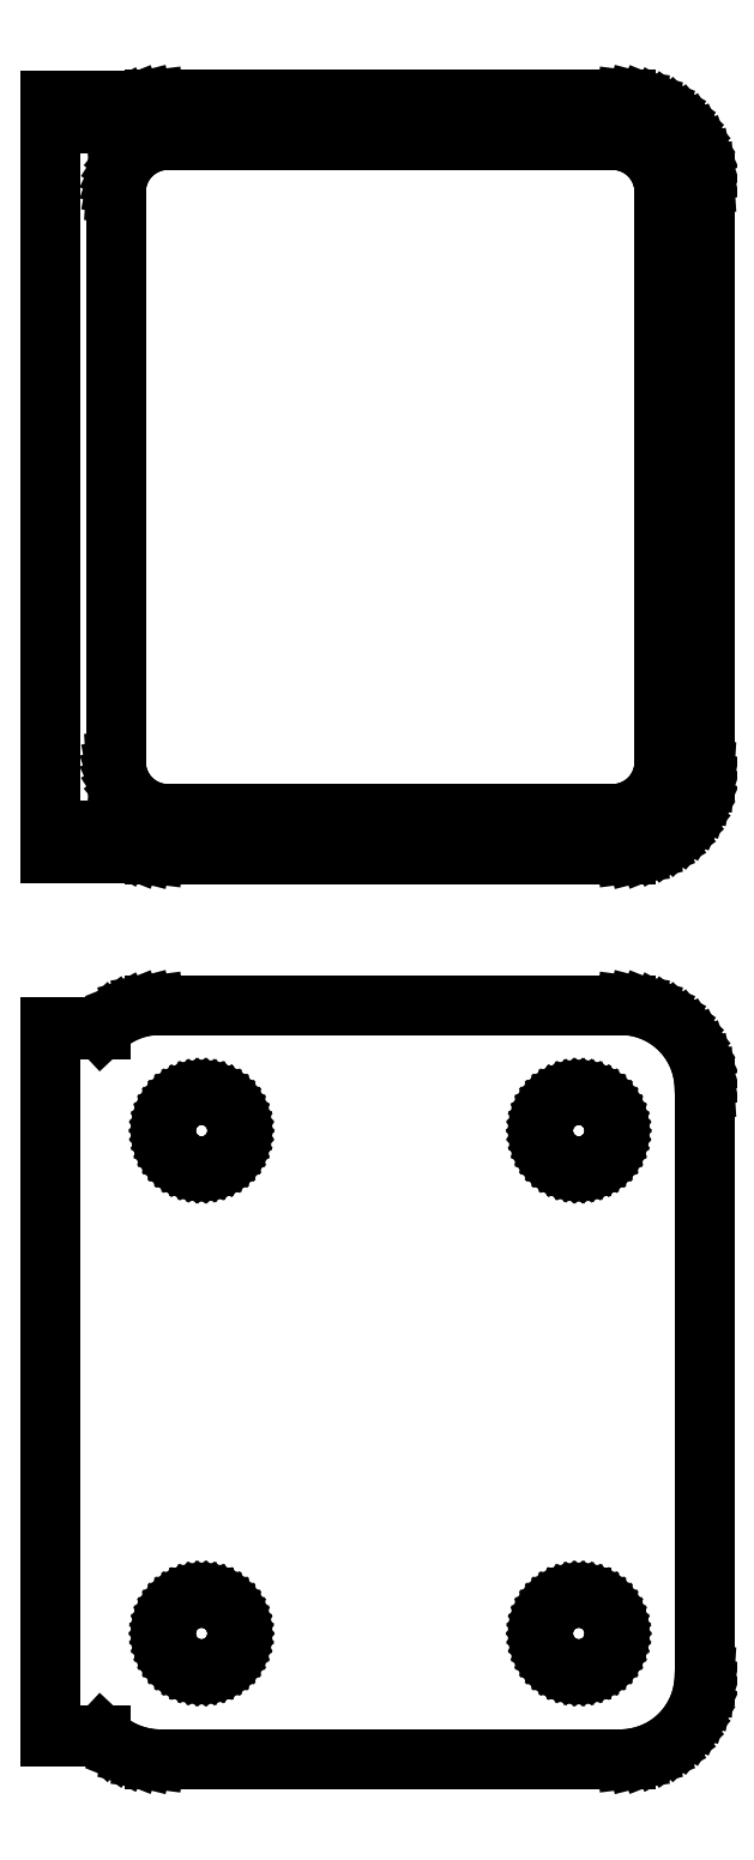
<metadata>
{"format":"dxf","ext":"dxf","renderer":"ezdxf+matplotlib","layout":"modelspace","background":"white","min_lineweight":24,"dpi":150}
</metadata>
<code>
0
SECTION
2
ENTITIES
0
LINE
8
0
10
14.69
20
139.6
11
15.3
21
139.7
0
LINE
8
0
10
15.3
20
139.7
11
15.88
21
140
0
LINE
8
0
10
15.88
20
140
11
16.43
21
140.3
0
LINE
8
0
10
16.43
20
140.3
11
16.94
21
140.6
0
LINE
8
0
10
16.94
20
140.6
11
17.39
21
141.1
0
LINE
8
0
10
17.39
20
141.1
11
17.8
21
141.6
0
LINE
8
0
10
17.8
20
141.6
11
18.13
21
142.1
0
LINE
8
0
10
18.13
20
142.1
11
18.4
21
142.7
0
LINE
8
0
10
18.4
20
142.7
11
18.59
21
143.3
0
LINE
8
0
10
18.59
20
143.3
11
18.71
21
143.9
0
LINE
8
0
10
18.71
20
143.9
11
18.75
21
144.5
0
LINE
8
0
10
18.75
20
144.5
11
18.75
21
179.5
0
LINE
8
0
10
18.75
20
179.5
11
18.71
21
180.1
0
LINE
8
0
10
18.71
20
180.1
11
18.59
21
180.7
0
LINE
8
0
10
18.59
20
180.7
11
18.4
21
181.3
0
LINE
8
0
10
18.4
20
181.3
11
18.13
21
181.9
0
LINE
8
0
10
18.13
20
181.9
11
17.8
21
182.4
0
LINE
8
0
10
17.8
20
182.4
11
17.39
21
182.9
0
LINE
8
0
10
17.39
20
182.9
11
16.94
21
183.4
0
LINE
8
0
10
16.94
20
183.4
11
16.43
21
183.7
0
LINE
8
0
10
16.43
20
183.7
11
15.88
21
184
0
LINE
8
0
10
15.88
20
184
11
15.3
21
184.3
0
LINE
8
0
10
15.3
20
184.3
11
14.69
21
184.4
0
LINE
8
0
10
14.69
20
184.4
11
14.06
21
184.5
0
LINE
8
0
10
14.06
20
184.5
11
-14.06
21
184.5
0
LINE
8
0
10
-14.06
20
184.5
11
-14.69
21
184.4
0
LINE
8
0
10
-14.69
20
184.4
11
-15.3
21
184.3
0
LINE
8
0
10
-15.3
20
184.3
11
-15.88
21
184
0
LINE
8
0
10
-15.88
20
184
11
-16.43
21
183.7
0
LINE
8
0
10
-16.43
20
183.7
11
-16.94
21
183.4
0
LINE
8
0
10
-16.94
20
183.4
11
-17.25
21
183.1
0
LINE
8
0
10
-17.25
20
183.1
11
-17.25
21
184.5
0
LINE
8
0
10
-17.25
20
184.5
11
-20.25
21
184.5
0
LINE
8
0
10
-20.25
20
184.5
11
-20.25
21
139.5
0
LINE
8
0
10
-20.25
20
139.5
11
-17.25
21
139.5
0
LINE
8
0
10
-17.25
20
139.5
11
-17.25
21
140.9
0
LINE
8
0
10
-17.25
20
140.9
11
-16.94
21
140.6
0
LINE
8
0
10
-16.94
20
140.6
11
-16.43
21
140.3
0
LINE
8
0
10
-16.43
20
140.3
11
-15.88
21
140
0
LINE
8
0
10
-15.88
20
140
11
-15.3
21
139.7
0
LINE
8
0
10
-15.3
20
139.7
11
-14.69
21
139.6
0
LINE
8
0
10
-14.69
20
139.6
11
-14.06
21
139.5
0
LINE
8
0
10
-14.06
20
139.5
11
14.06
21
139.5
0
LINE
8
0
10
14.06
20
139.5
11
14.69
21
139.6
0
LINE
8
0
10
-13.45
20
141.9
11
-13.83
21
141.9
0
LINE
8
0
10
-13.83
20
141.9
11
-14.21
21
142
0
LINE
8
0
10
-14.21
20
142
11
-14.58
21
142.2
0
LINE
8
0
10
-14.58
20
142.2
11
-14.92
21
142.4
0
LINE
8
0
10
-14.92
20
142.4
11
-15.23
21
142.6
0
LINE
8
0
10
-15.23
20
142.6
11
-15.52
21
142.9
0
LINE
8
0
10
-15.52
20
142.9
11
-15.77
21
143.2
0
LINE
8
0
10
-15.77
20
143.2
11
-15.98
21
143.5
0
LINE
8
0
10
-15.98
20
143.5
11
-16.14
21
143.9
0
LINE
8
0
10
-16.14
20
143.9
11
-16.27
21
144.2
0
LINE
8
0
10
-16.27
20
144.2
11
-16.34
21
144.6
0
LINE
8
0
10
-16.34
20
144.6
11
-16.36
21
145
0
LINE
8
0
10
-16.36
20
145
11
-16.36
21
179
0
LINE
8
0
10
-16.36
20
179
11
-16.34
21
179.4
0
LINE
8
0
10
-16.34
20
179.4
11
-16.27
21
179.8
0
LINE
8
0
10
-16.27
20
179.8
11
-16.14
21
180.1
0
LINE
8
0
10
-16.14
20
180.1
11
-15.98
21
180.5
0
LINE
8
0
10
-15.98
20
180.5
11
-15.77
21
180.8
0
LINE
8
0
10
-15.77
20
180.8
11
-15.52
21
181.1
0
LINE
8
0
10
-15.52
20
181.1
11
-15.23
21
181.4
0
LINE
8
0
10
-15.23
20
181.4
11
-14.92
21
181.6
0
LINE
8
0
10
-14.92
20
181.6
11
-14.58
21
181.8
0
LINE
8
0
10
-14.58
20
181.8
11
-14.21
21
182
0
LINE
8
0
10
-14.21
20
182
11
-13.83
21
182.1
0
LINE
8
0
10
-13.83
20
182.1
11
-13.45
21
182.1
0
LINE
8
0
10
-13.45
20
182.1
11
13.45
21
182.1
0
LINE
8
0
10
13.45
20
182.1
11
13.83
21
182.1
0
LINE
8
0
10
13.83
20
182.1
11
14.21
21
182
0
LINE
8
0
10
14.21
20
182
11
14.58
21
181.8
0
LINE
8
0
10
14.58
20
181.8
11
14.92
21
181.6
0
LINE
8
0
10
14.92
20
181.6
11
15.23
21
181.4
0
LINE
8
0
10
15.23
20
181.4
11
15.52
21
181.1
0
LINE
8
0
10
15.52
20
181.1
11
15.77
21
180.8
0
LINE
8
0
10
15.77
20
180.8
11
15.98
21
180.5
0
LINE
8
0
10
15.98
20
180.5
11
16.14
21
180.1
0
LINE
8
0
10
16.14
20
180.1
11
16.27
21
179.8
0
LINE
8
0
10
16.27
20
179.8
11
16.34
21
179.4
0
LINE
8
0
10
16.34
20
179.4
11
16.36
21
179
0
LINE
8
0
10
16.36
20
179
11
16.36
21
145
0
LINE
8
0
10
16.36
20
145
11
16.34
21
144.6
0
LINE
8
0
10
16.34
20
144.6
11
16.27
21
144.2
0
LINE
8
0
10
16.27
20
144.2
11
16.14
21
143.9
0
LINE
8
0
10
16.14
20
143.9
11
15.98
21
143.5
0
LINE
8
0
10
15.98
20
143.5
11
15.77
21
143.2
0
LINE
8
0
10
15.77
20
143.2
11
15.52
21
142.9
0
LINE
8
0
10
15.52
20
142.9
11
15.23
21
142.6
0
LINE
8
0
10
15.23
20
142.6
11
14.92
21
142.4
0
LINE
8
0
10
14.92
20
142.4
11
14.58
21
142.2
0
LINE
8
0
10
14.58
20
142.2
11
14.21
21
142
0
LINE
8
0
10
14.21
20
142
11
13.83
21
141.9
0
LINE
8
0
10
13.83
20
141.9
11
13.45
21
141.9
0
LINE
8
0
10
13.45
20
141.9
11
-13.45
21
141.9
0
LINE
8
0
10
14.69
20
85.59
11
15.3
21
85.74
0
LINE
8
0
10
15.3
20
85.74
11
15.88
21
85.98
0
LINE
8
0
10
15.88
20
85.98
11
16.43
21
86.28
0
LINE
8
0
10
16.43
20
86.28
11
16.94
21
86.65
0
LINE
8
0
10
16.94
20
86.65
11
17.39
21
87.08
0
LINE
8
0
10
17.39
20
87.08
11
17.8
21
87.56
0
LINE
8
0
10
17.8
20
87.56
11
18.13
21
88.09
0
LINE
8
0
10
18.13
20
88.09
11
18.4
21
88.66
0
LINE
8
0
10
18.4
20
88.66
11
18.59
21
89.26
0
LINE
8
0
10
18.59
20
89.26
11
18.71
21
89.87
0
LINE
8
0
10
18.71
20
89.87
11
18.75
21
90.5
0
LINE
8
0
10
18.75
20
90.5
11
18.75
21
125.5
0
LINE
8
0
10
18.75
20
125.5
11
18.71
21
126.1
0
LINE
8
0
10
18.71
20
126.1
11
18.59
21
126.7
0
LINE
8
0
10
18.59
20
126.7
11
18.4
21
127.3
0
LINE
8
0
10
18.4
20
127.3
11
18.13
21
127.9
0
LINE
8
0
10
18.13
20
127.9
11
17.8
21
128.4
0
LINE
8
0
10
17.8
20
128.4
11
17.39
21
128.9
0
LINE
8
0
10
17.39
20
128.9
11
16.94
21
129.4
0
LINE
8
0
10
16.94
20
129.4
11
16.43
21
129.7
0
LINE
8
0
10
16.43
20
129.7
11
15.88
21
130
0
LINE
8
0
10
15.88
20
130
11
15.3
21
130.3
0
LINE
8
0
10
15.3
20
130.3
11
14.69
21
130.4
0
LINE
8
0
10
14.69
20
130.4
11
14.06
21
130.5
0
LINE
8
0
10
14.06
20
130.5
11
-14.06
21
130.5
0
LINE
8
0
10
-14.06
20
130.5
11
-14.69
21
130.4
0
LINE
8
0
10
-14.69
20
130.4
11
-15.3
21
130.3
0
LINE
8
0
10
-15.3
20
130.3
11
-15.88
21
130
0
LINE
8
0
10
-15.88
20
130
11
-16.43
21
129.7
0
LINE
8
0
10
-16.43
20
129.7
11
-16.94
21
129.4
0
LINE
8
0
10
-16.94
20
129.4
11
-17.25
21
129.1
0
LINE
8
0
10
-17.25
20
129.1
11
-17.25
21
129.2
0
LINE
8
0
10
-17.25
20
129.2
11
-20.25
21
129.2
0
LINE
8
0
10
-20.25
20
129.2
11
-20.25
21
86.85
0
LINE
8
0
10
-20.25
20
86.85
11
-17.25
21
86.85
0
LINE
8
0
10
-17.25
20
86.85
11
-17.25
21
86.94
0
LINE
8
0
10
-17.25
20
86.94
11
-16.94
21
86.65
0
LINE
8
0
10
-16.94
20
86.65
11
-16.43
21
86.28
0
LINE
8
0
10
-16.43
20
86.28
11
-15.88
21
85.98
0
LINE
8
0
10
-15.88
20
85.98
11
-15.3
21
85.74
0
LINE
8
0
10
-15.3
20
85.74
11
-14.69
21
85.59
0
LINE
8
0
10
-14.69
20
85.59
11
-14.06
21
85.51
0
LINE
8
0
10
-14.06
20
85.51
11
14.06
21
85.51
0
LINE
8
0
10
14.06
20
85.51
11
14.69
21
85.59
0
LINE
8
0
10
11.12
20
120.9
11
10.85
21
120.9
0
LINE
8
0
10
10.85
20
120.9
11
10.59
21
121
0
LINE
8
0
10
10.59
20
121
11
10.34
21
121.1
0
LINE
8
0
10
10.34
20
121.1
11
10.11
21
121.2
0
LINE
8
0
10
10.11
20
121.2
11
9.889
21
121.4
0
LINE
8
0
10
9.889
20
121.4
11
9.693
21
121.5
0
LINE
8
0
10
9.693
20
121.5
11
9.523
21
121.7
0
LINE
8
0
10
9.523
20
121.7
11
9.379
21
122
0
LINE
8
0
10
9.379
20
122
11
9.265
21
122.2
0
LINE
8
0
10
9.265
20
122.2
11
9.182
21
122.5
0
LINE
8
0
10
9.182
20
122.5
11
9.132
21
122.7
0
LINE
8
0
10
9.132
20
122.7
11
9.115
21
123
0
LINE
8
0
10
9.115
20
123
11
9.132
21
123.3
0
LINE
8
0
10
9.132
20
123.3
11
9.182
21
123.5
0
LINE
8
0
10
9.182
20
123.5
11
9.265
21
123.8
0
LINE
8
0
10
9.265
20
123.8
11
9.379
21
124
0
LINE
8
0
10
9.379
20
124
11
9.523
21
124.3
0
LINE
8
0
10
9.523
20
124.3
11
9.693
21
124.5
0
LINE
8
0
10
9.693
20
124.5
11
9.889
21
124.6
0
LINE
8
0
10
9.889
20
124.6
11
10.11
21
124.8
0
LINE
8
0
10
10.11
20
124.8
11
10.34
21
124.9
0
LINE
8
0
10
10.34
20
124.9
11
10.59
21
125
0
LINE
8
0
10
10.59
20
125
11
10.85
21
125.1
0
LINE
8
0
10
10.85
20
125.1
11
11.12
21
125.1
0
LINE
8
0
10
11.12
20
125.1
11
11.38
21
125.1
0
LINE
8
0
10
11.38
20
125.1
11
11.65
21
125.1
0
LINE
8
0
10
11.65
20
125.1
11
11.91
21
125
0
LINE
8
0
10
11.91
20
125
11
12.16
21
124.9
0
LINE
8
0
10
12.16
20
124.9
11
12.39
21
124.8
0
LINE
8
0
10
12.39
20
124.8
11
12.61
21
124.6
0
LINE
8
0
10
12.61
20
124.6
11
12.81
21
124.5
0
LINE
8
0
10
12.81
20
124.5
11
12.98
21
124.3
0
LINE
8
0
10
12.98
20
124.3
11
13.12
21
124
0
LINE
8
0
10
13.12
20
124
11
13.24
21
123.8
0
LINE
8
0
10
13.24
20
123.8
11
13.32
21
123.5
0
LINE
8
0
10
13.32
20
123.5
11
13.37
21
123.3
0
LINE
8
0
10
13.37
20
123.3
11
13.39
21
123
0
LINE
8
0
10
13.39
20
123
11
13.37
21
122.7
0
LINE
8
0
10
13.37
20
122.7
11
13.32
21
122.5
0
LINE
8
0
10
13.32
20
122.5
11
13.24
21
122.2
0
LINE
8
0
10
13.24
20
122.2
11
13.12
21
122
0
LINE
8
0
10
13.12
20
122
11
12.98
21
121.7
0
LINE
8
0
10
12.98
20
121.7
11
12.81
21
121.5
0
LINE
8
0
10
12.81
20
121.5
11
12.61
21
121.4
0
LINE
8
0
10
12.61
20
121.4
11
12.39
21
121.2
0
LINE
8
0
10
12.39
20
121.2
11
12.16
21
121.1
0
LINE
8
0
10
12.16
20
121.1
11
11.91
21
121
0
LINE
8
0
10
11.91
20
121
11
11.65
21
120.9
0
LINE
8
0
10
11.65
20
120.9
11
11.38
21
120.9
0
LINE
8
0
10
11.38
20
120.9
11
11.12
21
120.9
0
LINE
8
0
10
-11.38
20
120.9
11
-11.65
21
120.9
0
LINE
8
0
10
-11.65
20
120.9
11
-11.91
21
121
0
LINE
8
0
10
-11.91
20
121
11
-12.16
21
121.1
0
LINE
8
0
10
-12.16
20
121.1
11
-12.39
21
121.2
0
LINE
8
0
10
-12.39
20
121.2
11
-12.61
21
121.4
0
LINE
8
0
10
-12.61
20
121.4
11
-12.81
21
121.5
0
LINE
8
0
10
-12.81
20
121.5
11
-12.98
21
121.7
0
LINE
8
0
10
-12.98
20
121.7
11
-13.12
21
122
0
LINE
8
0
10
-13.12
20
122
11
-13.24
21
122.2
0
LINE
8
0
10
-13.24
20
122.2
11
-13.32
21
122.5
0
LINE
8
0
10
-13.32
20
122.5
11
-13.37
21
122.7
0
LINE
8
0
10
-13.37
20
122.7
11
-13.39
21
123
0
LINE
8
0
10
-13.39
20
123
11
-13.37
21
123.3
0
LINE
8
0
10
-13.37
20
123.3
11
-13.32
21
123.5
0
LINE
8
0
10
-13.32
20
123.5
11
-13.24
21
123.8
0
LINE
8
0
10
-13.24
20
123.8
11
-13.12
21
124
0
LINE
8
0
10
-13.12
20
124
11
-12.98
21
124.3
0
LINE
8
0
10
-12.98
20
124.3
11
-12.81
21
124.5
0
LINE
8
0
10
-12.81
20
124.5
11
-12.61
21
124.6
0
LINE
8
0
10
-12.61
20
124.6
11
-12.39
21
124.8
0
LINE
8
0
10
-12.39
20
124.8
11
-12.16
21
124.9
0
LINE
8
0
10
-12.16
20
124.9
11
-11.91
21
125
0
LINE
8
0
10
-11.91
20
125
11
-11.65
21
125.1
0
LINE
8
0
10
-11.65
20
125.1
11
-11.38
21
125.1
0
LINE
8
0
10
-11.38
20
125.1
11
-11.12
21
125.1
0
LINE
8
0
10
-11.12
20
125.1
11
-10.85
21
125.1
0
LINE
8
0
10
-10.85
20
125.1
11
-10.59
21
125
0
LINE
8
0
10
-10.59
20
125
11
-10.34
21
124.9
0
LINE
8
0
10
-10.34
20
124.9
11
-10.11
21
124.8
0
LINE
8
0
10
-10.11
20
124.8
11
-9.889
21
124.6
0
LINE
8
0
10
-9.889
20
124.6
11
-9.693
21
124.5
0
LINE
8
0
10
-9.693
20
124.5
11
-9.523
21
124.3
0
LINE
8
0
10
-9.523
20
124.3
11
-9.379
21
124
0
LINE
8
0
10
-9.379
20
124
11
-9.265
21
123.8
0
LINE
8
0
10
-9.265
20
123.8
11
-9.182
21
123.5
0
LINE
8
0
10
-9.182
20
123.5
11
-9.132
21
123.3
0
LINE
8
0
10
-9.132
20
123.3
11
-9.115
21
123
0
LINE
8
0
10
-9.115
20
123
11
-9.132
21
122.7
0
LINE
8
0
10
-9.132
20
122.7
11
-9.182
21
122.5
0
LINE
8
0
10
-9.182
20
122.5
11
-9.265
21
122.2
0
LINE
8
0
10
-9.265
20
122.2
11
-9.379
21
122
0
LINE
8
0
10
-9.379
20
122
11
-9.523
21
121.7
0
LINE
8
0
10
-9.523
20
121.7
11
-9.693
21
121.5
0
LINE
8
0
10
-9.693
20
121.5
11
-9.889
21
121.4
0
LINE
8
0
10
-9.889
20
121.4
11
-10.11
21
121.2
0
LINE
8
0
10
-10.11
20
121.2
11
-10.34
21
121.1
0
LINE
8
0
10
-10.34
20
121.1
11
-10.59
21
121
0
LINE
8
0
10
-10.59
20
121
11
-10.85
21
120.9
0
LINE
8
0
10
-10.85
20
120.9
11
-11.12
21
120.9
0
LINE
8
0
10
-11.12
20
120.9
11
-11.38
21
120.9
0
LINE
8
0
10
11.12
20
90.87
11
10.85
21
90.9
0
LINE
8
0
10
10.85
20
90.9
11
10.59
21
90.97
0
LINE
8
0
10
10.59
20
90.97
11
10.34
21
91.07
0
LINE
8
0
10
10.34
20
91.07
11
10.11
21
91.2
0
LINE
8
0
10
10.11
20
91.2
11
9.889
21
91.35
0
LINE
8
0
10
9.889
20
91.35
11
9.693
21
91.54
0
LINE
8
0
10
9.693
20
91.54
11
9.523
21
91.74
0
LINE
8
0
10
9.523
20
91.74
11
9.379
21
91.97
0
LINE
8
0
10
9.379
20
91.97
11
9.265
21
92.21
0
LINE
8
0
10
9.265
20
92.21
11
9.182
21
92.47
0
LINE
8
0
10
9.182
20
92.47
11
9.132
21
92.73
0
LINE
8
0
10
9.132
20
92.73
11
9.115
21
93
0
LINE
8
0
10
9.115
20
93
11
9.132
21
93.27
0
LINE
8
0
10
9.132
20
93.27
11
9.182
21
93.53
0
LINE
8
0
10
9.182
20
93.53
11
9.265
21
93.79
0
LINE
8
0
10
9.265
20
93.79
11
9.379
21
94.03
0
LINE
8
0
10
9.379
20
94.03
11
9.523
21
94.26
0
LINE
8
0
10
9.523
20
94.26
11
9.693
21
94.46
0
LINE
8
0
10
9.693
20
94.46
11
9.889
21
94.65
0
LINE
8
0
10
9.889
20
94.65
11
10.11
21
94.8
0
LINE
8
0
10
10.11
20
94.8
11
10.34
21
94.93
0
LINE
8
0
10
10.34
20
94.93
11
10.59
21
95.03
0
LINE
8
0
10
10.59
20
95.03
11
10.85
21
95.1
0
LINE
8
0
10
10.85
20
95.1
11
11.12
21
95.13
0
LINE
8
0
10
11.12
20
95.13
11
11.38
21
95.13
0
LINE
8
0
10
11.38
20
95.13
11
11.65
21
95.1
0
LINE
8
0
10
11.65
20
95.1
11
11.91
21
95.03
0
LINE
8
0
10
11.91
20
95.03
11
12.16
21
94.93
0
LINE
8
0
10
12.16
20
94.93
11
12.39
21
94.8
0
LINE
8
0
10
12.39
20
94.8
11
12.61
21
94.65
0
LINE
8
0
10
12.61
20
94.65
11
12.81
21
94.46
0
LINE
8
0
10
12.81
20
94.46
11
12.98
21
94.26
0
LINE
8
0
10
12.98
20
94.26
11
13.12
21
94.03
0
LINE
8
0
10
13.12
20
94.03
11
13.24
21
93.79
0
LINE
8
0
10
13.24
20
93.79
11
13.32
21
93.53
0
LINE
8
0
10
13.32
20
93.53
11
13.37
21
93.27
0
LINE
8
0
10
13.37
20
93.27
11
13.39
21
93
0
LINE
8
0
10
13.39
20
93
11
13.37
21
92.73
0
LINE
8
0
10
13.37
20
92.73
11
13.32
21
92.47
0
LINE
8
0
10
13.32
20
92.47
11
13.24
21
92.21
0
LINE
8
0
10
13.24
20
92.21
11
13.12
21
91.97
0
LINE
8
0
10
13.12
20
91.97
11
12.98
21
91.74
0
LINE
8
0
10
12.98
20
91.74
11
12.81
21
91.54
0
LINE
8
0
10
12.81
20
91.54
11
12.61
21
91.35
0
LINE
8
0
10
12.61
20
91.35
11
12.39
21
91.2
0
LINE
8
0
10
12.39
20
91.2
11
12.16
21
91.07
0
LINE
8
0
10
12.16
20
91.07
11
11.91
21
90.97
0
LINE
8
0
10
11.91
20
90.97
11
11.65
21
90.9
0
LINE
8
0
10
11.65
20
90.9
11
11.38
21
90.87
0
LINE
8
0
10
11.38
20
90.87
11
11.12
21
90.87
0
LINE
8
0
10
-11.38
20
90.87
11
-11.65
21
90.9
0
LINE
8
0
10
-11.65
20
90.9
11
-11.91
21
90.97
0
LINE
8
0
10
-11.91
20
90.97
11
-12.16
21
91.07
0
LINE
8
0
10
-12.16
20
91.07
11
-12.39
21
91.2
0
LINE
8
0
10
-12.39
20
91.2
11
-12.61
21
91.35
0
LINE
8
0
10
-12.61
20
91.35
11
-12.81
21
91.54
0
LINE
8
0
10
-12.81
20
91.54
11
-12.98
21
91.74
0
LINE
8
0
10
-12.98
20
91.74
11
-13.12
21
91.97
0
LINE
8
0
10
-13.12
20
91.97
11
-13.24
21
92.21
0
LINE
8
0
10
-13.24
20
92.21
11
-13.32
21
92.47
0
LINE
8
0
10
-13.32
20
92.47
11
-13.37
21
92.73
0
LINE
8
0
10
-13.37
20
92.73
11
-13.39
21
93
0
LINE
8
0
10
-13.39
20
93
11
-13.37
21
93.27
0
LINE
8
0
10
-13.37
20
93.27
11
-13.32
21
93.53
0
LINE
8
0
10
-13.32
20
93.53
11
-13.24
21
93.79
0
LINE
8
0
10
-13.24
20
93.79
11
-13.12
21
94.03
0
LINE
8
0
10
-13.12
20
94.03
11
-12.98
21
94.26
0
LINE
8
0
10
-12.98
20
94.26
11
-12.81
21
94.46
0
LINE
8
0
10
-12.81
20
94.46
11
-12.61
21
94.65
0
LINE
8
0
10
-12.61
20
94.65
11
-12.39
21
94.8
0
LINE
8
0
10
-12.39
20
94.8
11
-12.16
21
94.93
0
LINE
8
0
10
-12.16
20
94.93
11
-11.91
21
95.03
0
LINE
8
0
10
-11.91
20
95.03
11
-11.65
21
95.1
0
LINE
8
0
10
-11.65
20
95.1
11
-11.38
21
95.13
0
LINE
8
0
10
-11.38
20
95.13
11
-11.12
21
95.13
0
LINE
8
0
10
-11.12
20
95.13
11
-10.85
21
95.1
0
LINE
8
0
10
-10.85
20
95.1
11
-10.59
21
95.03
0
LINE
8
0
10
-10.59
20
95.03
11
-10.34
21
94.93
0
LINE
8
0
10
-10.34
20
94.93
11
-10.11
21
94.8
0
LINE
8
0
10
-10.11
20
94.8
11
-9.889
21
94.65
0
LINE
8
0
10
-9.889
20
94.65
11
-9.693
21
94.46
0
LINE
8
0
10
-9.693
20
94.46
11
-9.523
21
94.26
0
LINE
8
0
10
-9.523
20
94.26
11
-9.379
21
94.03
0
LINE
8
0
10
-9.379
20
94.03
11
-9.265
21
93.79
0
LINE
8
0
10
-9.265
20
93.79
11
-9.182
21
93.53
0
LINE
8
0
10
-9.182
20
93.53
11
-9.132
21
93.27
0
LINE
8
0
10
-9.132
20
93.27
11
-9.115
21
93
0
LINE
8
0
10
-9.115
20
93
11
-9.132
21
92.73
0
LINE
8
0
10
-9.132
20
92.73
11
-9.182
21
92.47
0
LINE
8
0
10
-9.182
20
92.47
11
-9.265
21
92.21
0
LINE
8
0
10
-9.265
20
92.21
11
-9.379
21
91.97
0
LINE
8
0
10
-9.379
20
91.97
11
-9.523
21
91.74
0
LINE
8
0
10
-9.523
20
91.74
11
-9.693
21
91.54
0
LINE
8
0
10
-9.693
20
91.54
11
-9.889
21
91.35
0
LINE
8
0
10
-9.889
20
91.35
11
-10.11
21
91.2
0
LINE
8
0
10
-10.11
20
91.2
11
-10.34
21
91.07
0
LINE
8
0
10
-10.34
20
91.07
11
-10.59
21
90.97
0
LINE
8
0
10
-10.59
20
90.97
11
-10.85
21
90.9
0
LINE
8
0
10
-10.85
20
90.9
11
-11.12
21
90.87
0
LINE
8
0
10
-11.12
20
90.87
11
-11.38
21
90.87
0
ENDSEC
0
EOF

</code>
